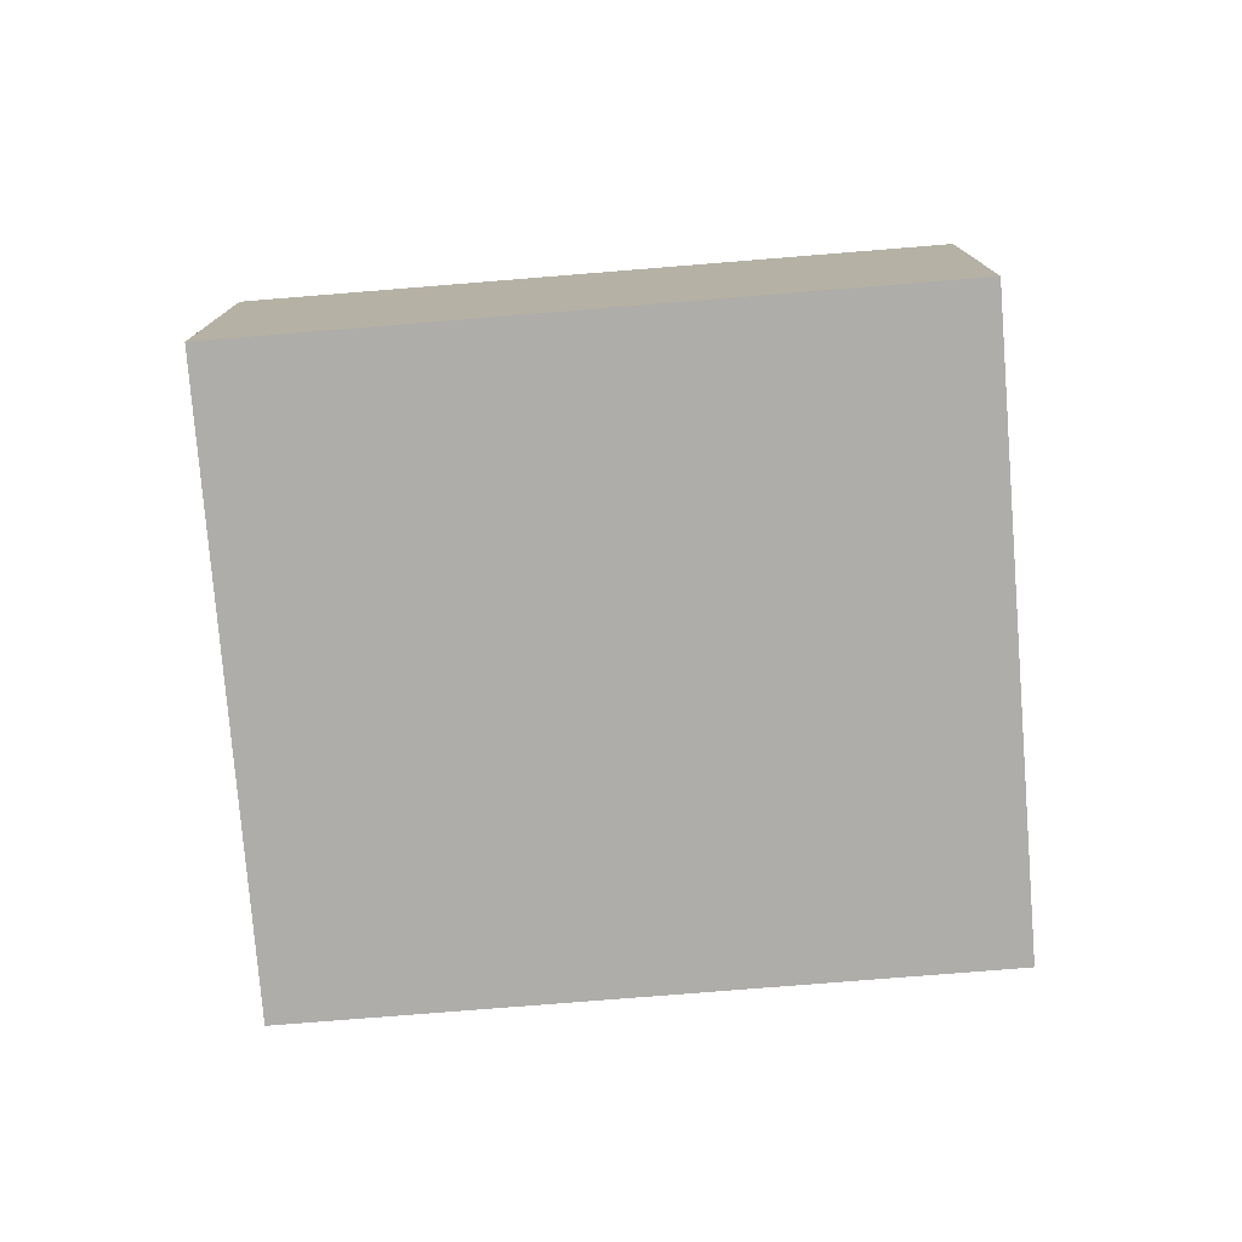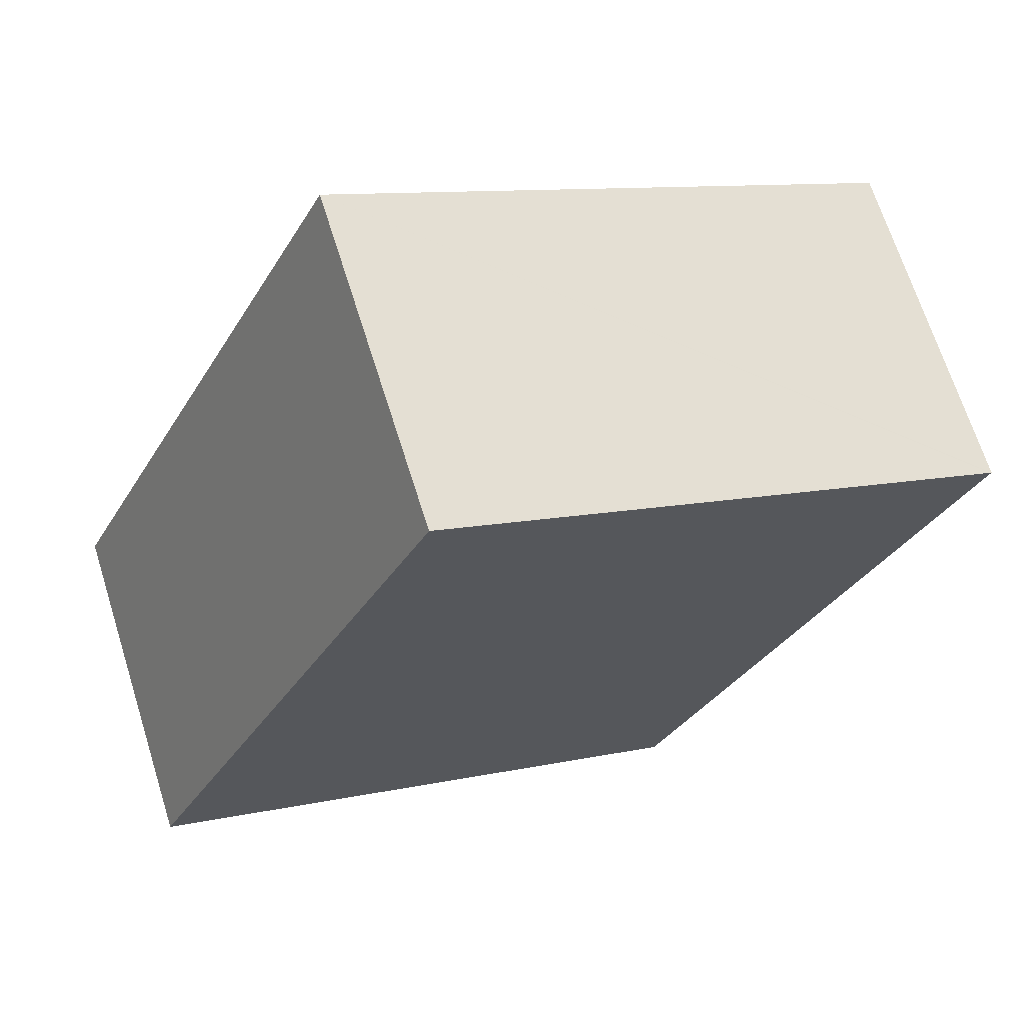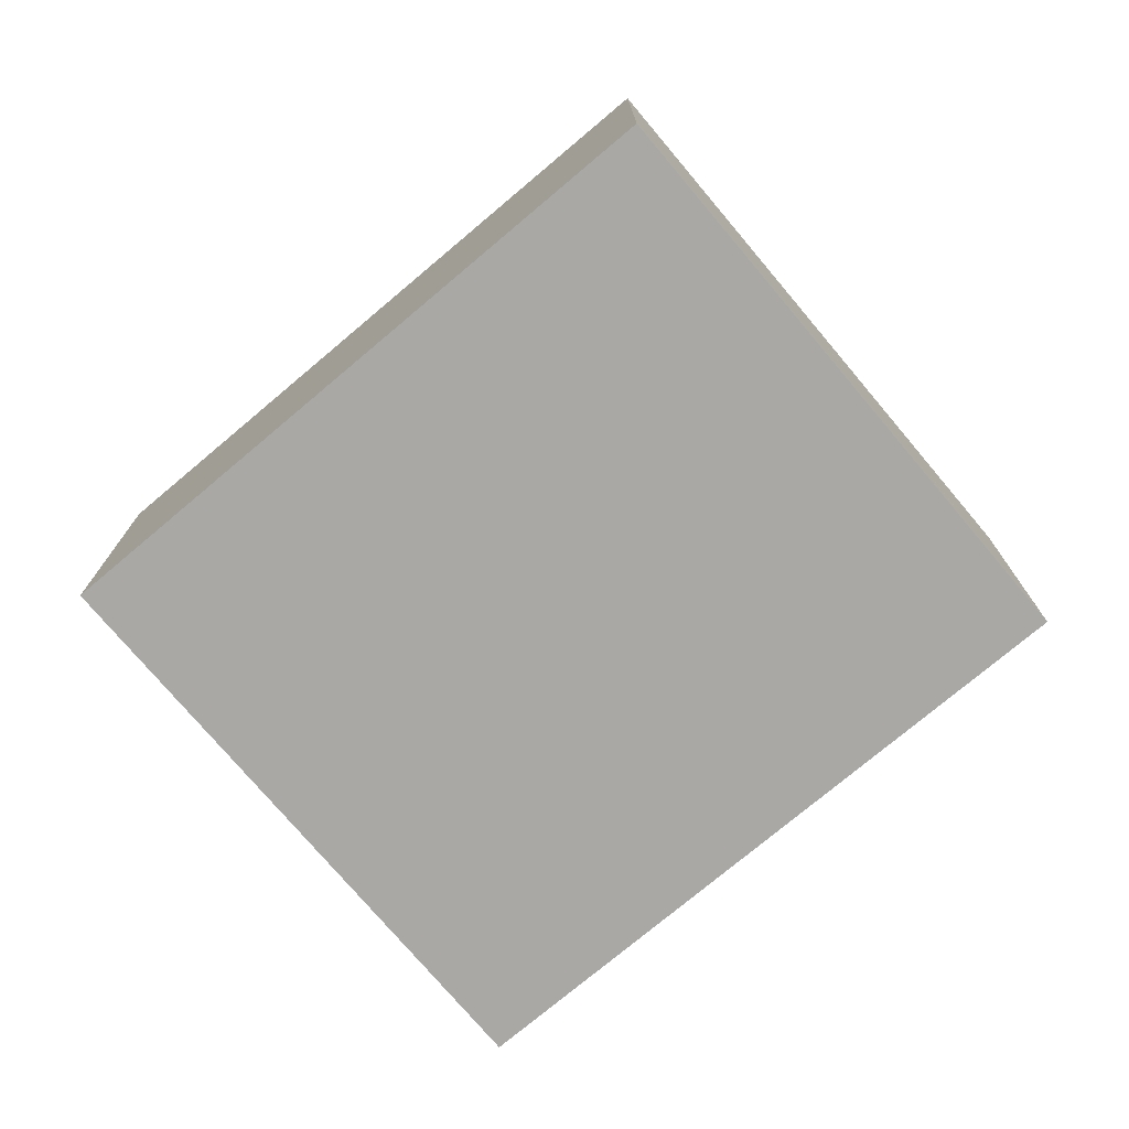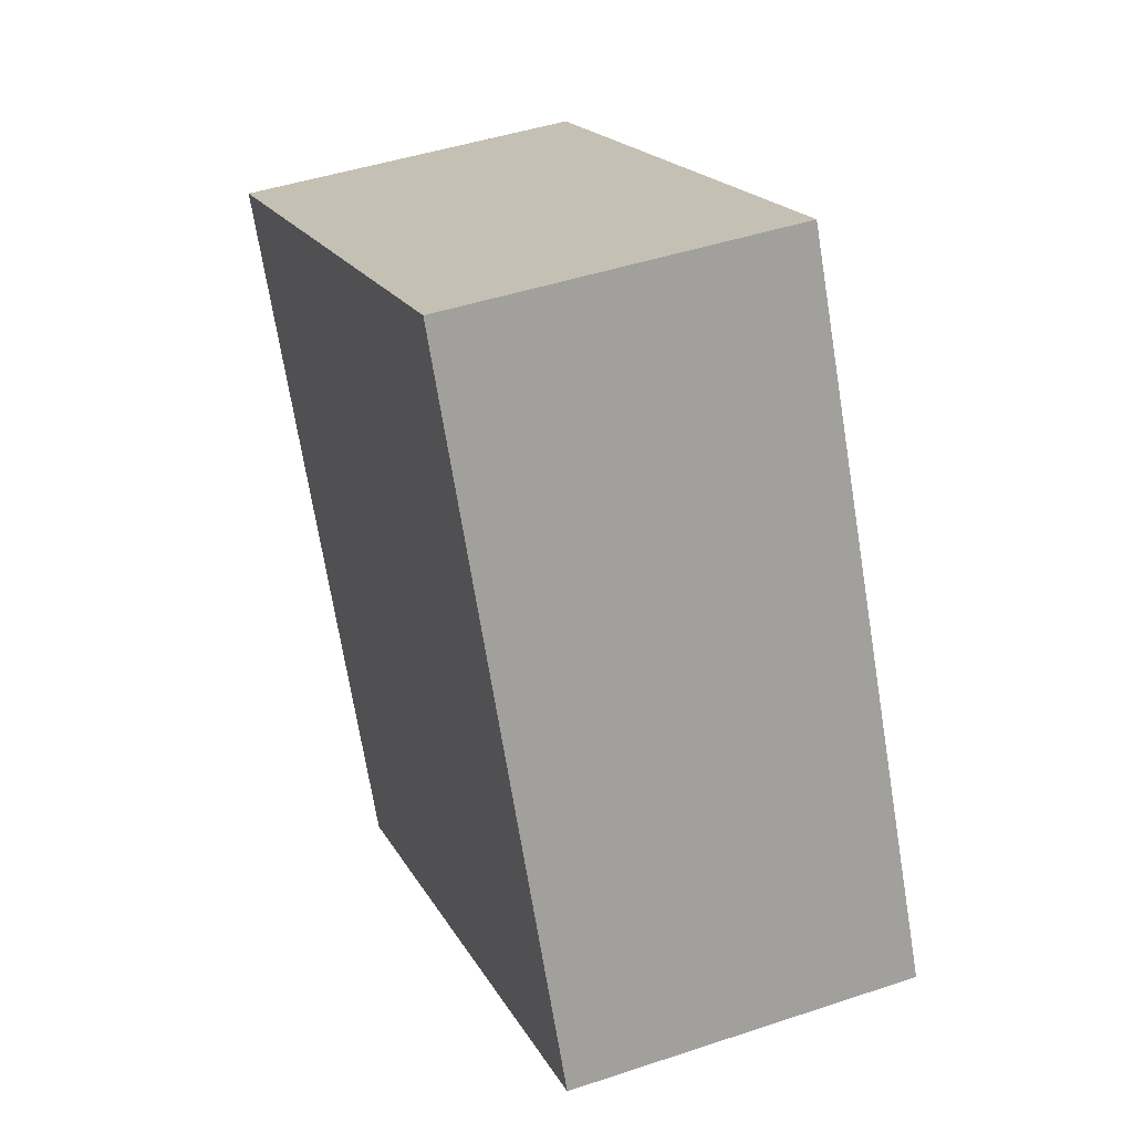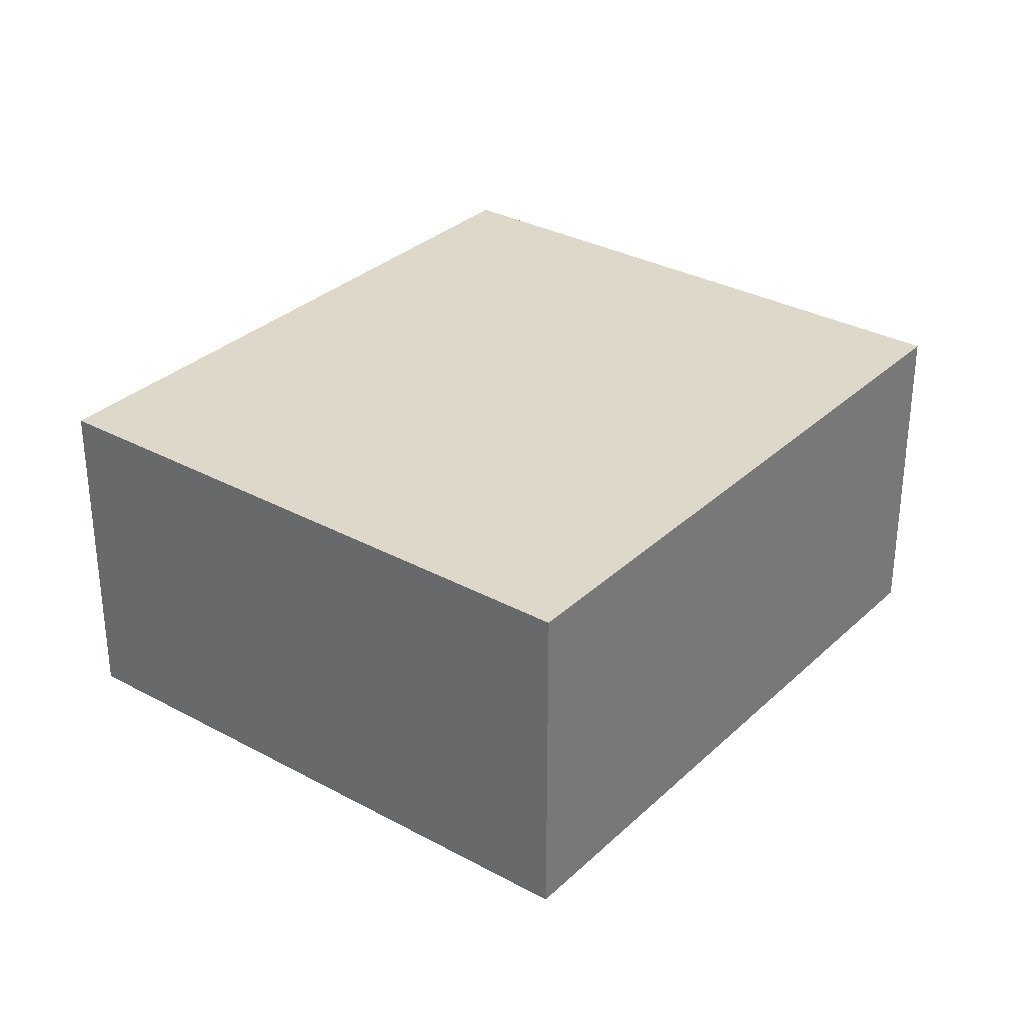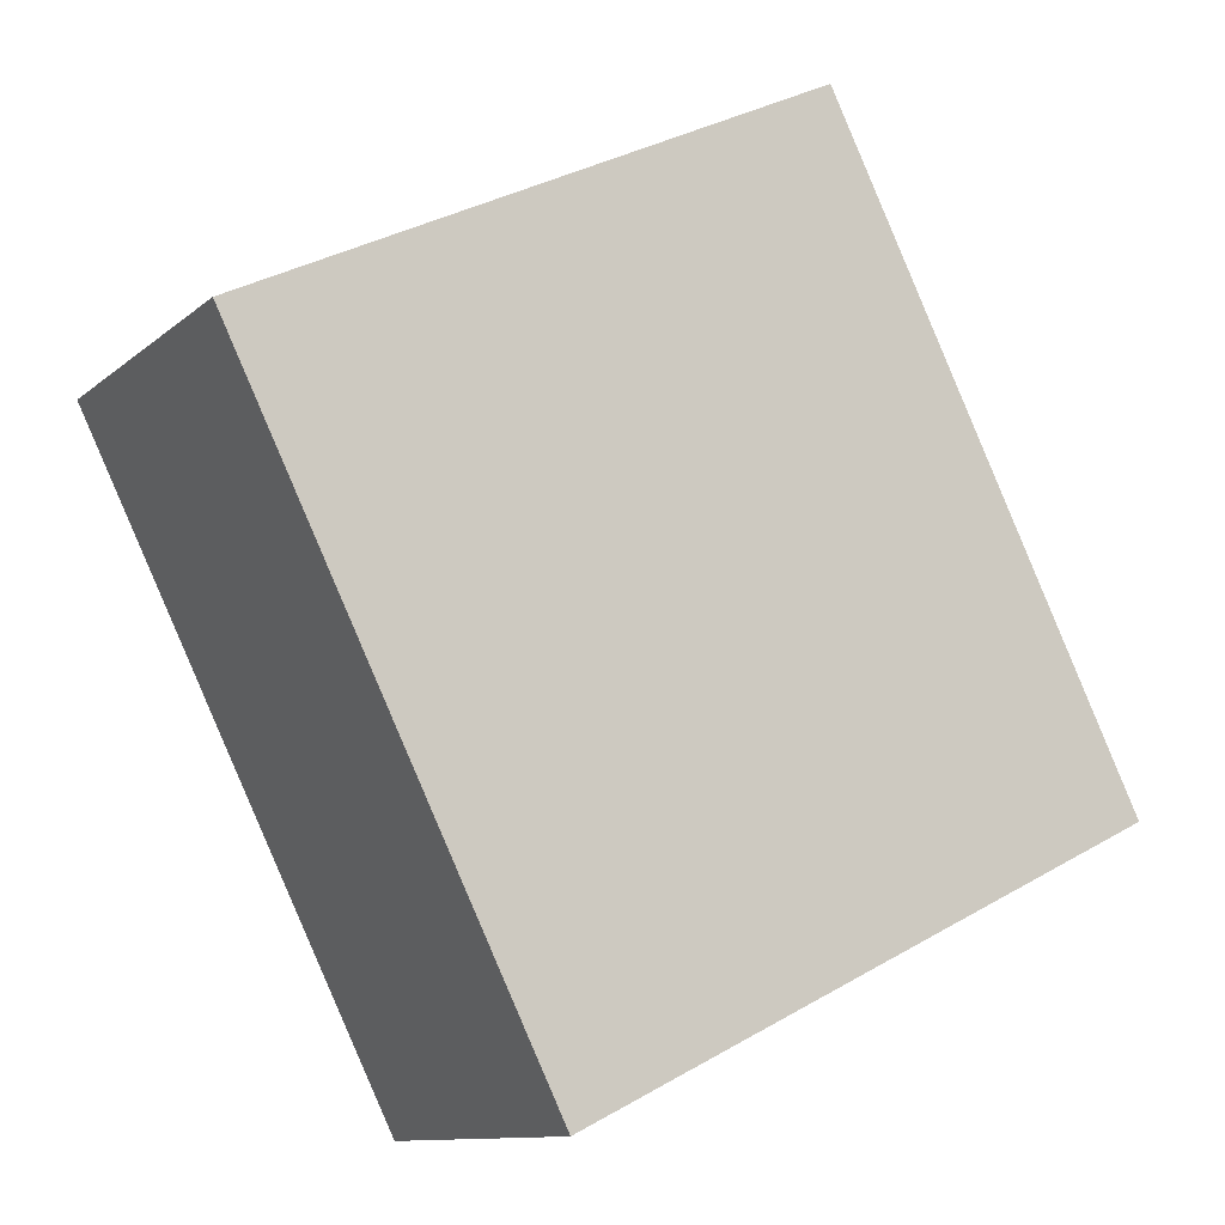
<metadata>
{"format":"obj","ext":"obj","renderer":"f3d","projection":"perspective","resolution":1024,"background":"white","views":[{"elev":-77.3,"azim":120.8,"up":"+Y"},{"elev":68.2,"azim":-17.5,"up":"+Z"},{"elev":-75.2,"azim":-23.7,"up":"+Y"},{"elev":44.9,"azim":-111.2,"up":"+Z"},{"elev":31.6,"azim":63.8,"up":"+Y"},{"elev":-11.1,"azim":152.0,"up":"+Z"}]}
</metadata>
<code>
v  6.645 7.222 13.51
v  10.81 7.222 -5.315
v  0 7.222 4.422e-16
v  10.88 7.222 -5.353
v  11.97 7.222 -5.888
v  12.05 7.222 -5.928
v  18.66 7.222 7.605
v  18.7 7.222 7.585
v  18.7 -4.644e-16 7.585
v  12.05 3.63e-16 -5.928
v  10.81 3.254e-16 -5.315
v  0 0 0
v  11.97 3.605e-16 -5.888
v  10.88 3.278e-16 -5.353
v  6.645 -8.274e-16 13.51
v  18.66 -4.657e-16 7.605
g defaultobject
f 1 2 3
f 2 1 4
f 4 1 5
f 5 1 6
f 6 1 7
f 6 7 8
f 9 6 8
f 6 9 10
f 10 5 6
f 5 10 4
f 4 10 2
f 2 10 3
f 3 10 11
f 3 11 12
f 11 10 13
f 11 13 14
f 12 1 3
f 1 12 15
f 7 9 8
f 9 7 1
f 9 1 16
f 16 1 15
f 12 16 15
f 16 12 11
f 16 11 14
f 16 14 13
f 16 13 10
f 16 10 9

</code>
